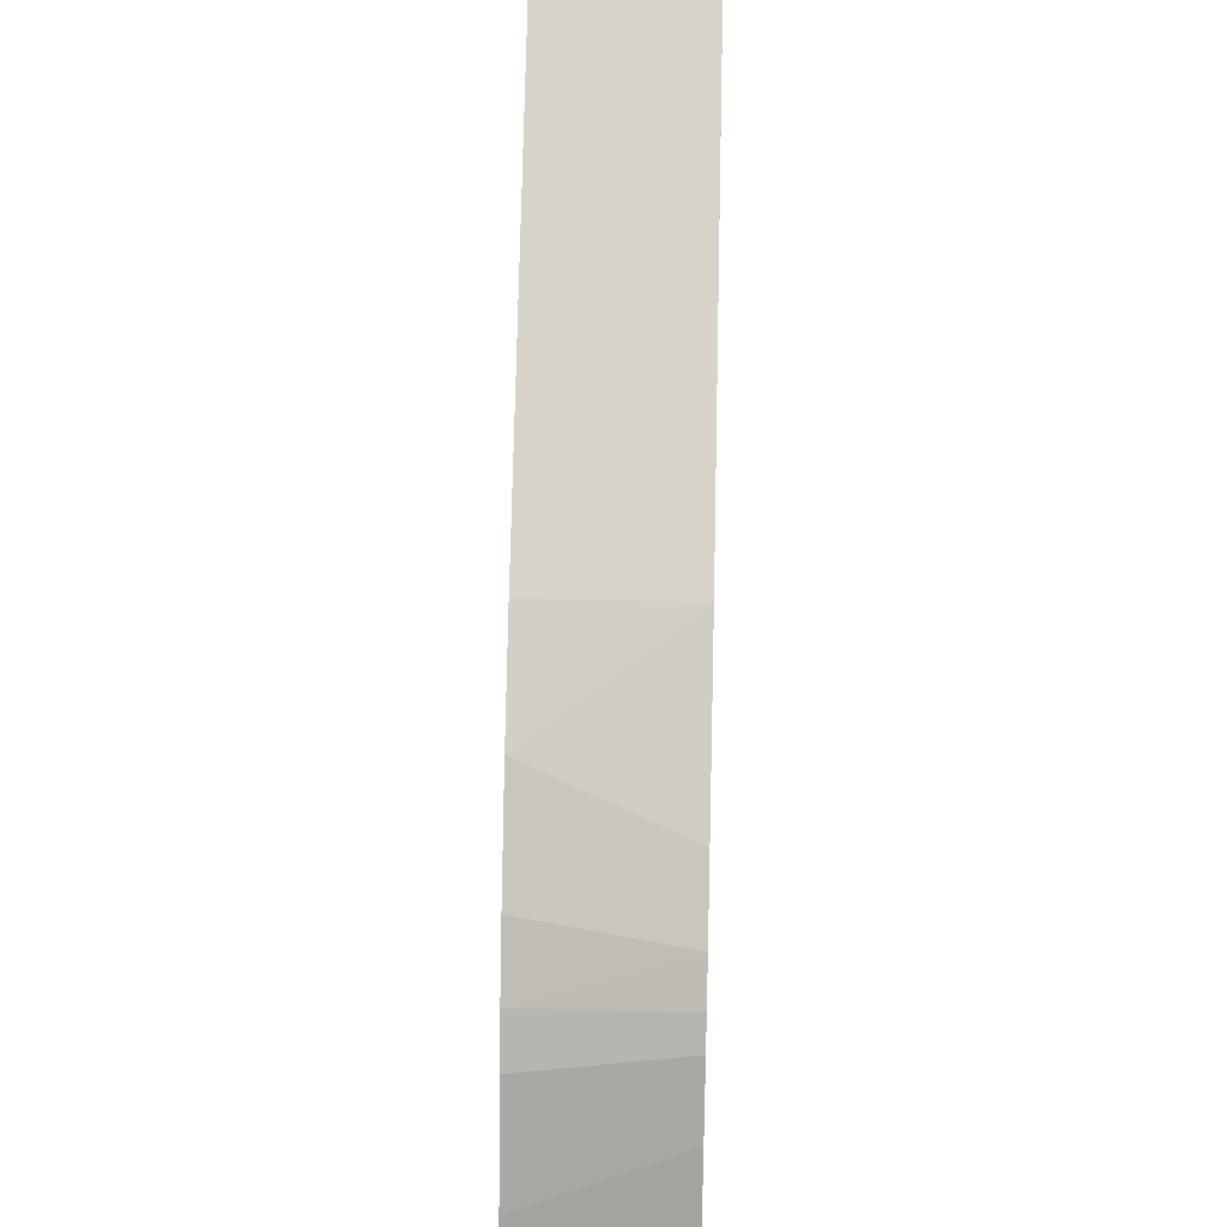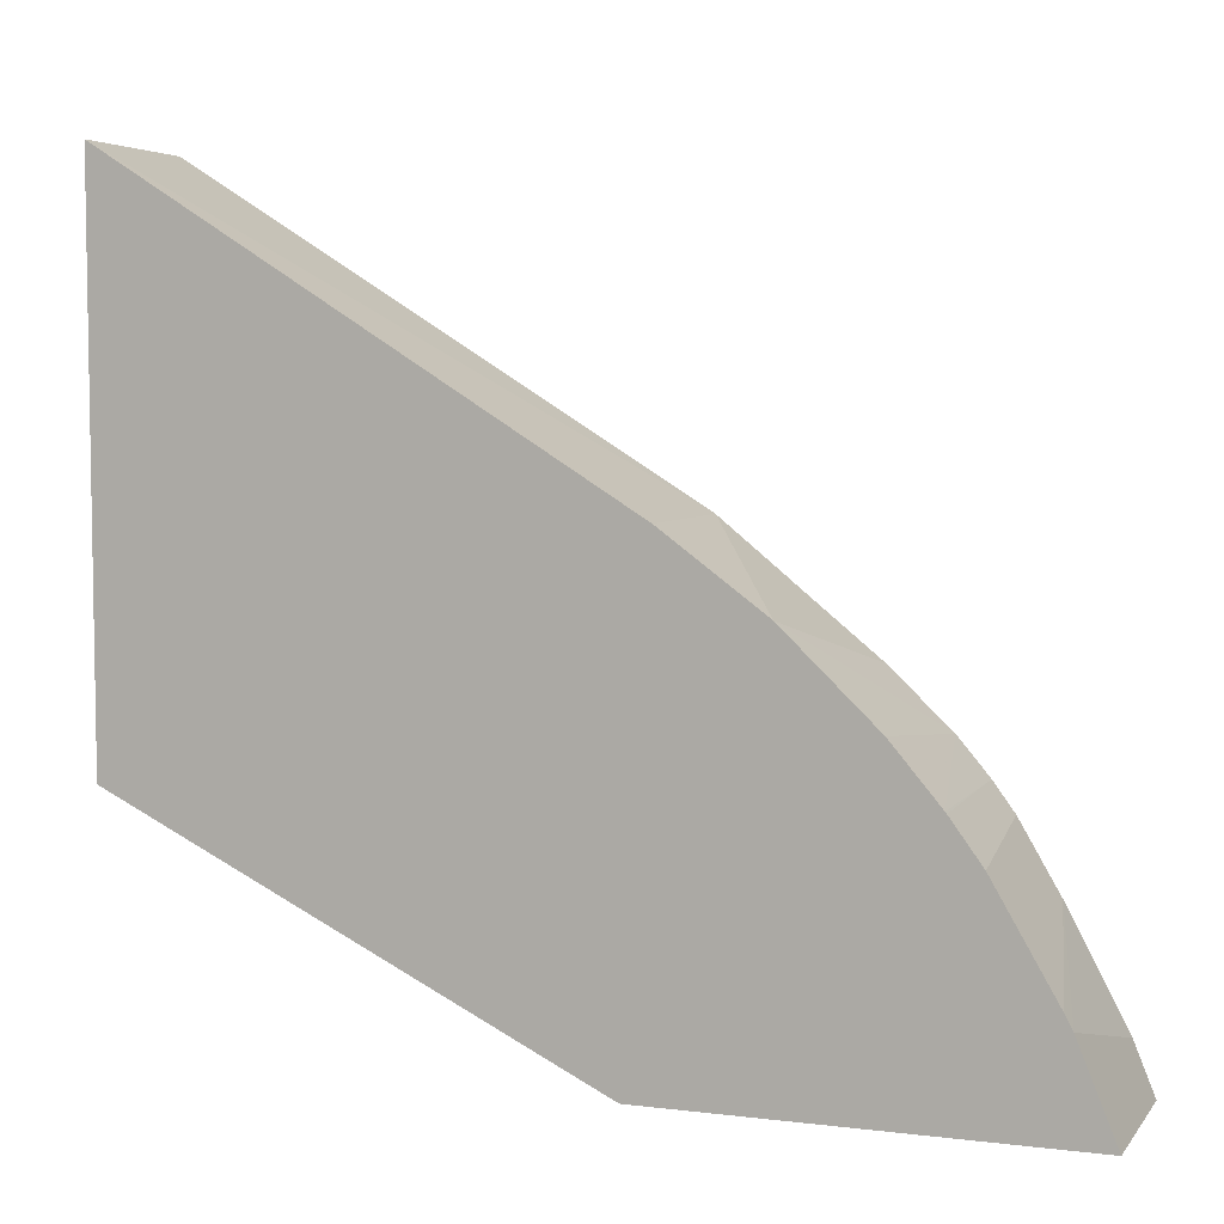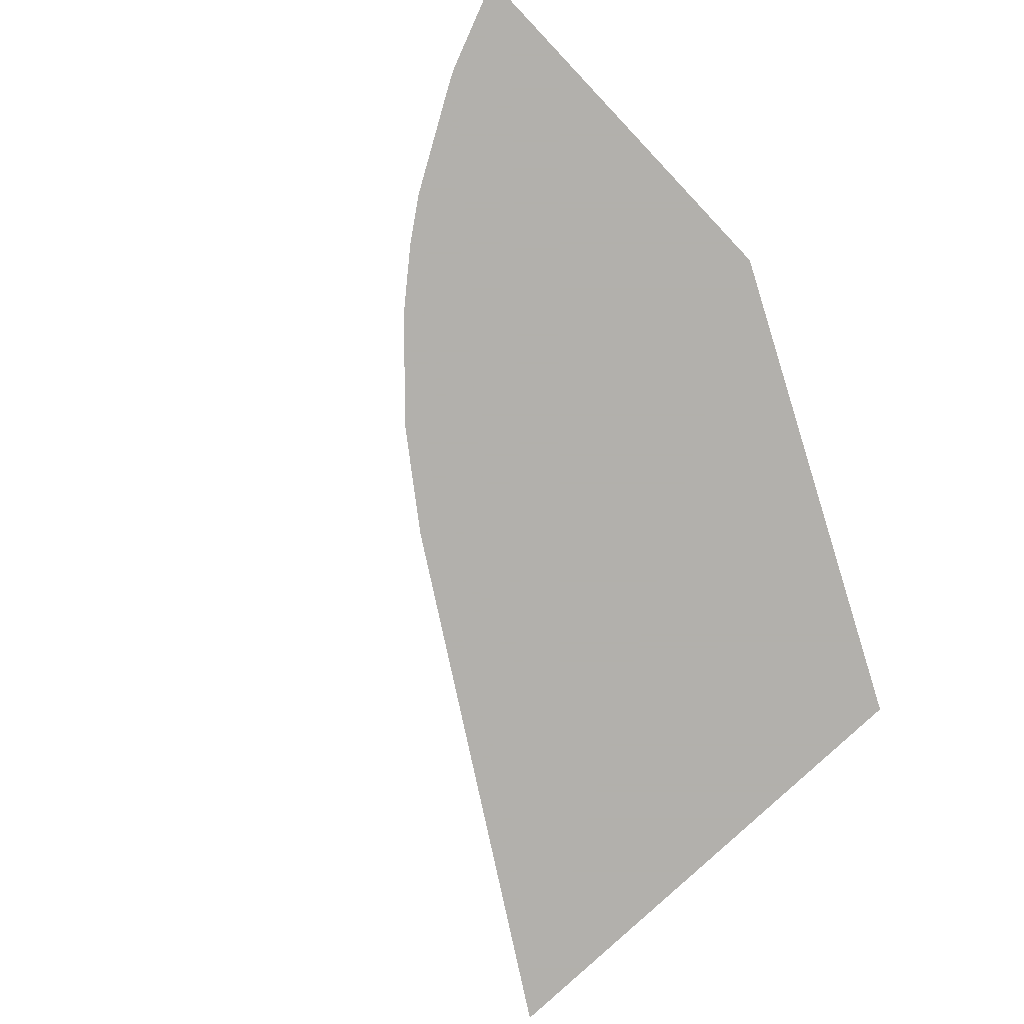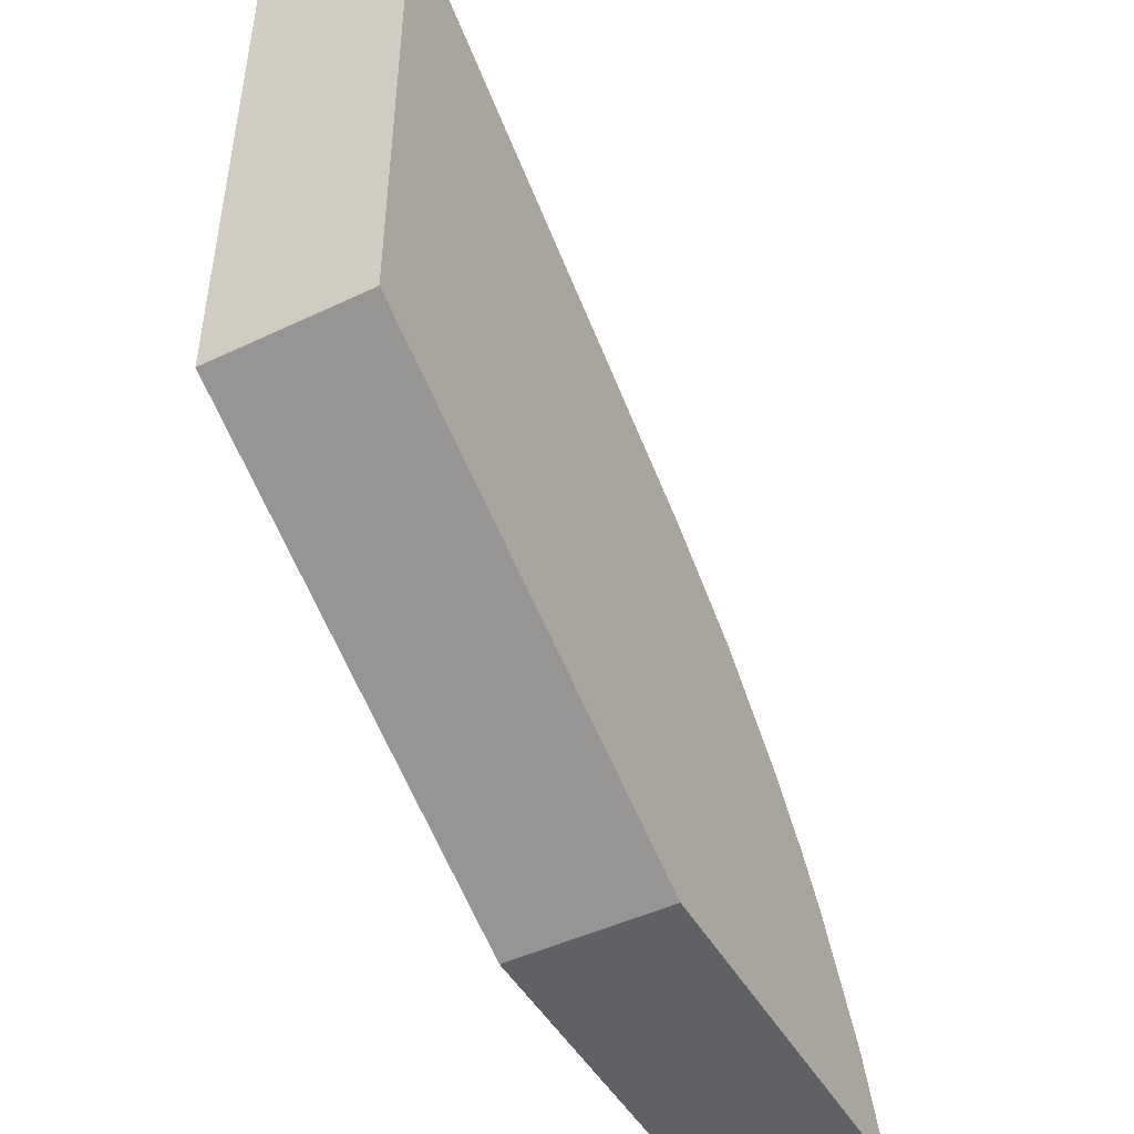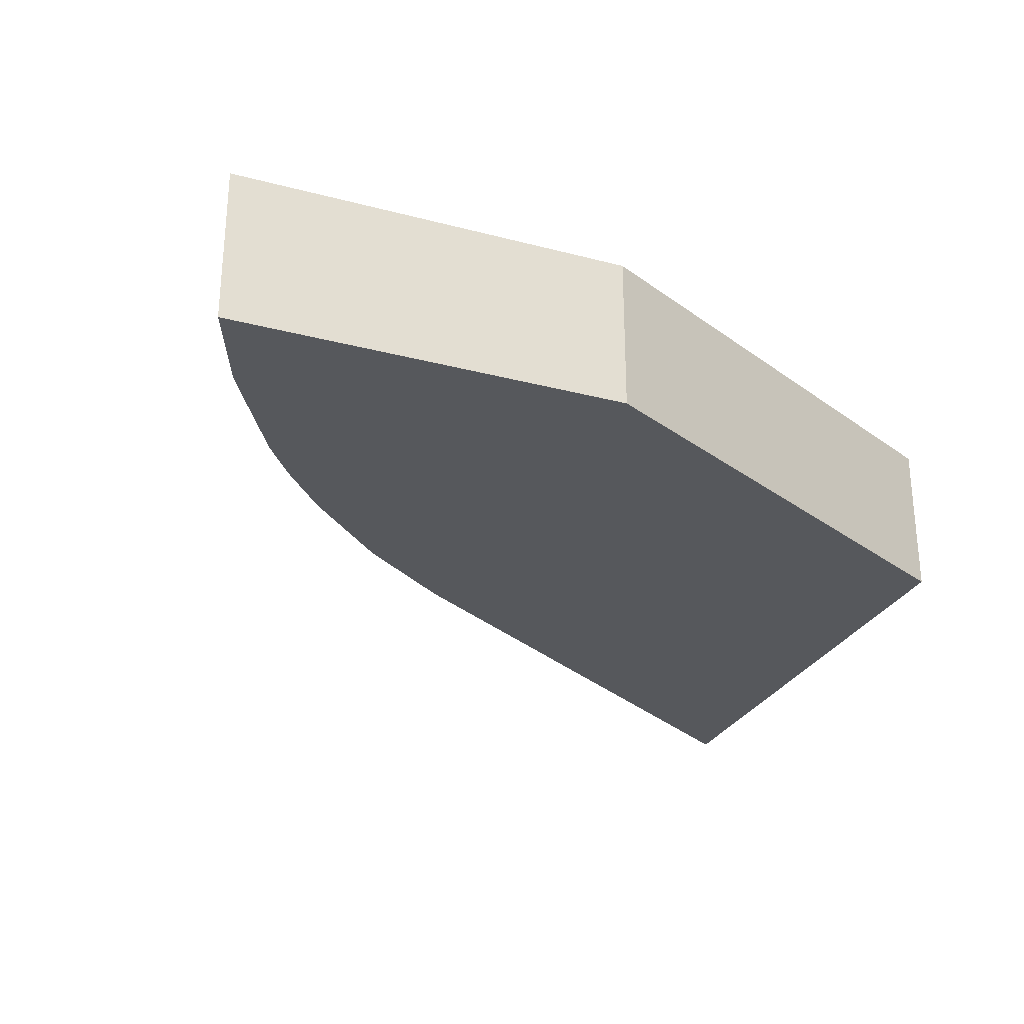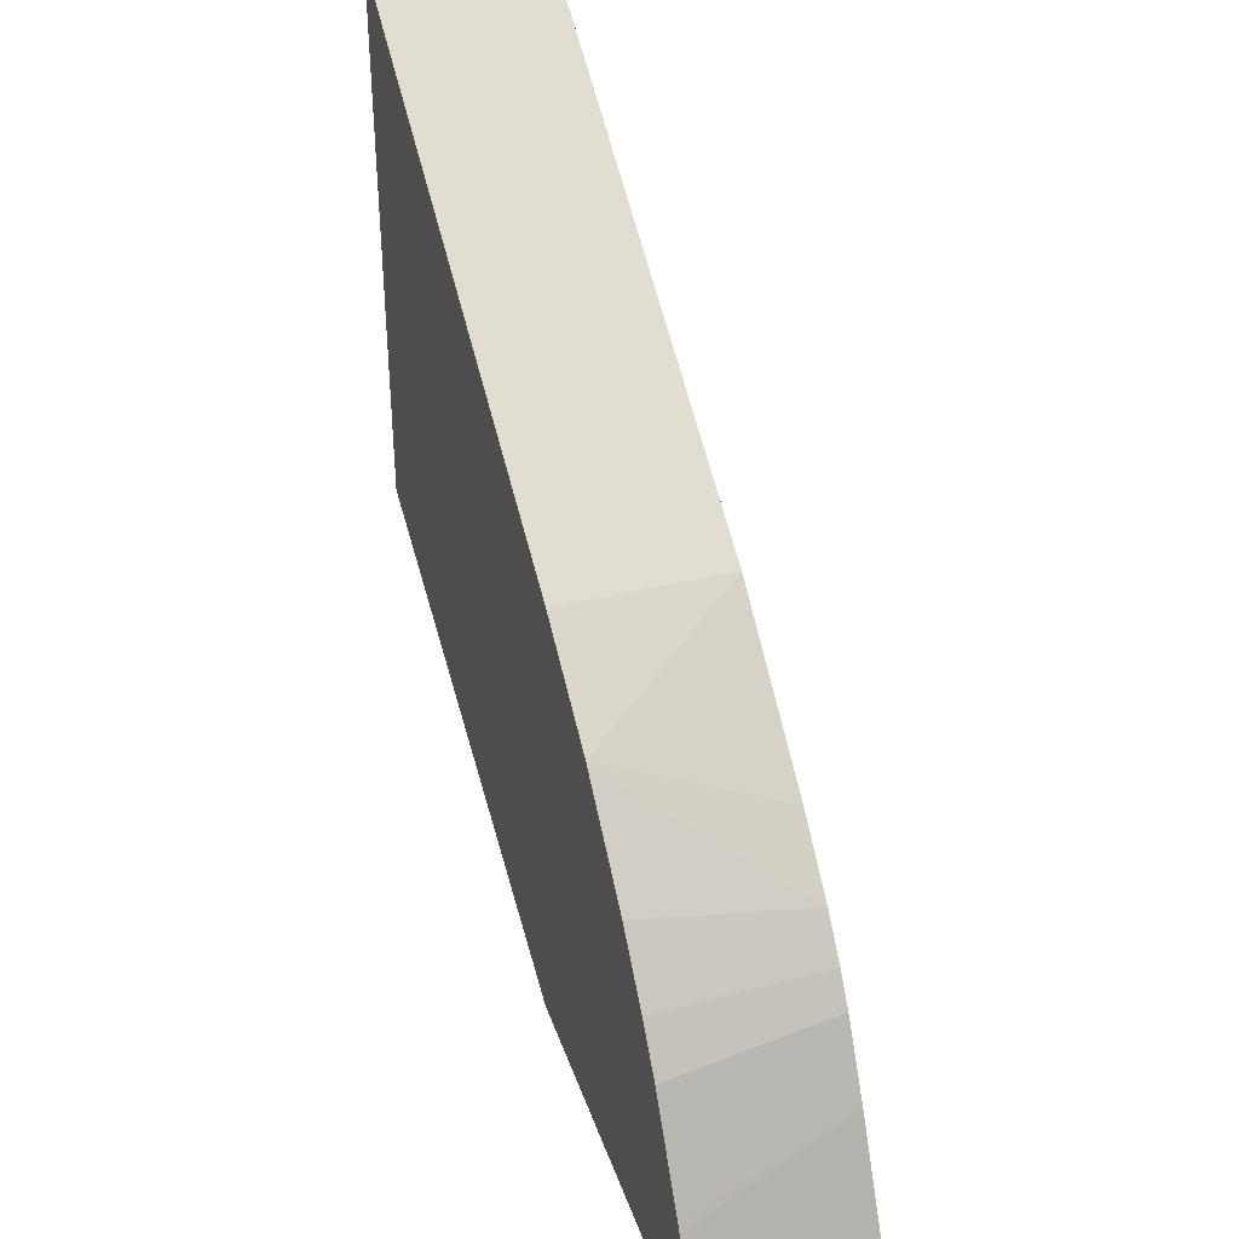
<metadata>
{"format":"obj","ext":"obj","renderer":"f3d","projection":"perspective","resolution":1024,"background":"white","views":[{"elev":45.3,"azim":-88.5,"up":"+Y"},{"elev":6.0,"azim":-159.6,"up":"+Y"},{"elev":-78.6,"azim":-46.5,"up":"+Z"},{"elev":-47.1,"azim":118.2,"up":"+Y"},{"elev":-28.0,"azim":-21.8,"up":"+Z"},{"elev":38.7,"azim":-108.1,"up":"+Y"}]}
</metadata>
<code>
v 0.0001201 0.003604 -0.01561
v 0.0001201 0.003586 -0.01507
v 0.0001201 0.001781 -0.01561
v 9.104e-05 0.003586 -0.01561
v -0.00156 0.002562 -0.01507
v 8.125e-05 0.003562 -0.01507
v 0.0001201 0.003568 -0.01507
v 0.0001201 0.001781 -0.01507
v -0.001472 0.001005 -0.01561
v -0.001563 0.002571 -0.01561
v -0.0016 0.002544 -0.01561
v -0.001897 0.002328 -0.01561
v -0.002057 0.002161 -0.01507
v -0.001472 0.001005 -0.01507
v -0.002822 0.001005 -0.01561
v -0.001909 0.002317 -0.01561
v -0.002254 0.001976 -0.01507
v -0.002821 0.001005 -0.01507
v -0.002696 0.001311 -0.01561
v -0.002197 0.002042 -0.01561
v -0.002356 0.001856 -0.01561
v -0.002356 0.001856 -0.01507
v -0.002753 0.001171 -0.01507
v -0.002558 0.001538 -0.01507
v -0.002669 0.001362 -0.01561
v -0.002361 0.001851 -0.01561
v -0.002464 0.00171 -0.01561
v -0.002426 0.001762 -0.01507
v -0.002651 0.001393 -0.01561
f 1 2 7
f 1 7 8
f 1 8 3
f 1 3 9
f 1 9 15
f 1 15 19
f 1 19 25
f 1 25 29
f 1 29 27
f 1 27 26
f 1 26 21
f 1 21 20
f 1 20 16
f 1 16 12
f 1 12 11
f 1 11 10
f 1 10 4
f 1 4 5
f 1 5 2
f 2 6 7
f 2 5 6
f 3 8 14
f 3 14 9
f 4 10 5
f 5 10 11
f 5 11 12
f 5 12 13
f 5 13 17
f 5 17 22
f 5 22 28
f 5 28 24
f 5 24 23
f 5 23 18
f 5 18 14
f 5 14 8
f 5 8 7
f 5 7 6
f 9 14 18
f 9 18 15
f 12 16 17
f 12 17 13
f 15 18 19
f 16 20 17
f 17 20 21
f 17 21 22
f 18 23 19
f 19 23 24
f 19 24 25
f 21 26 22
f 22 26 27
f 22 27 28
f 24 29 25
f 24 28 27
f 24 27 29

</code>
